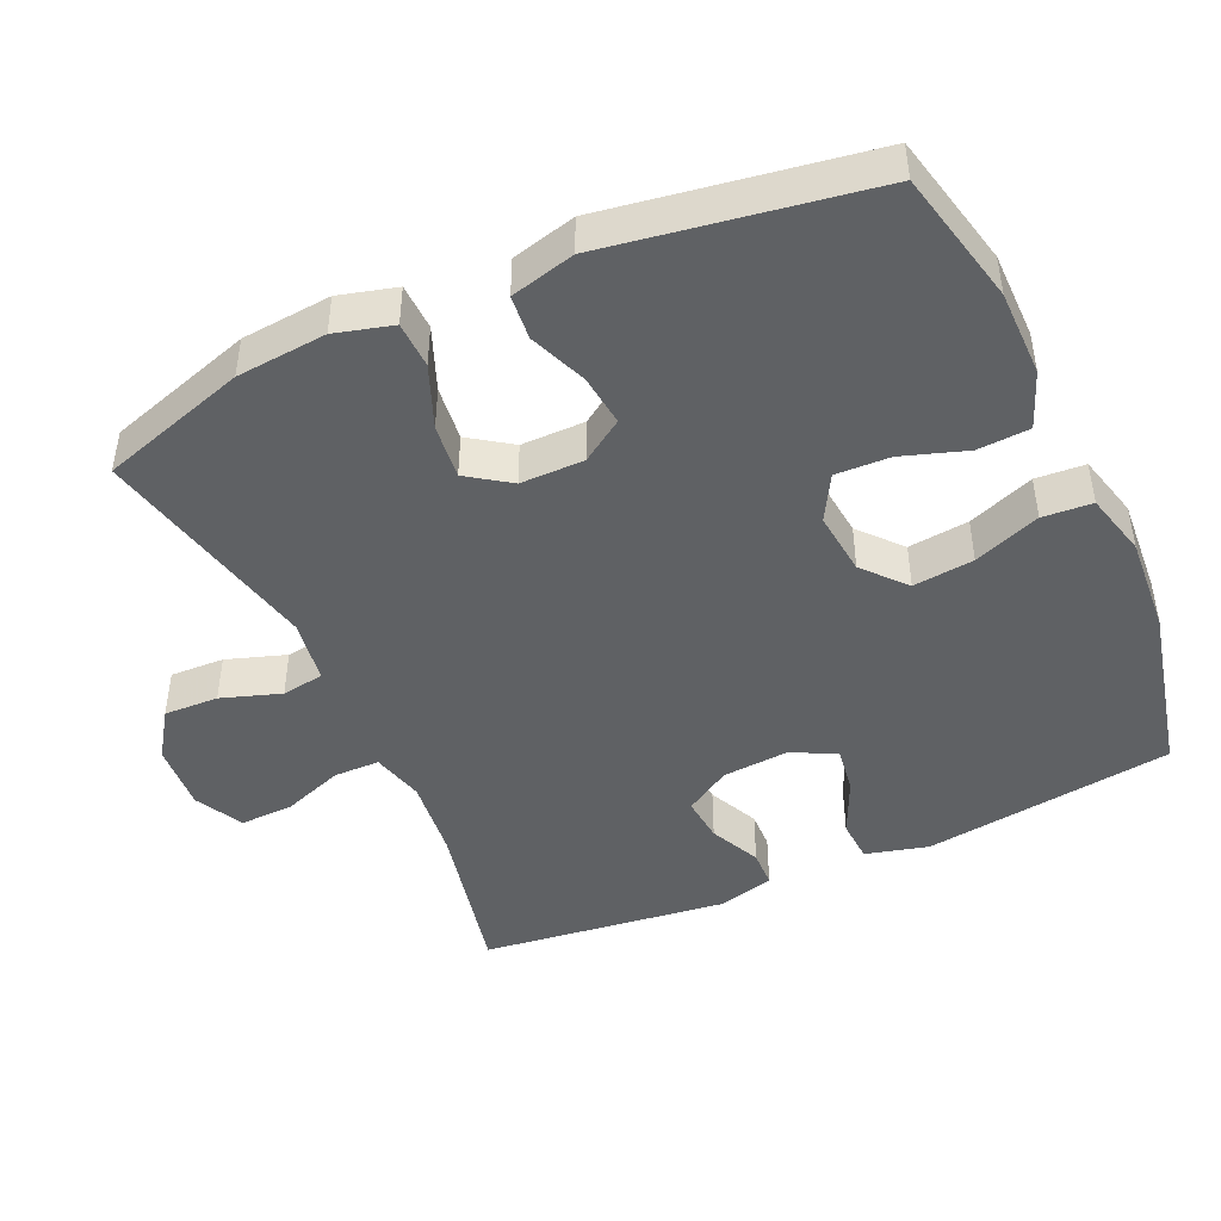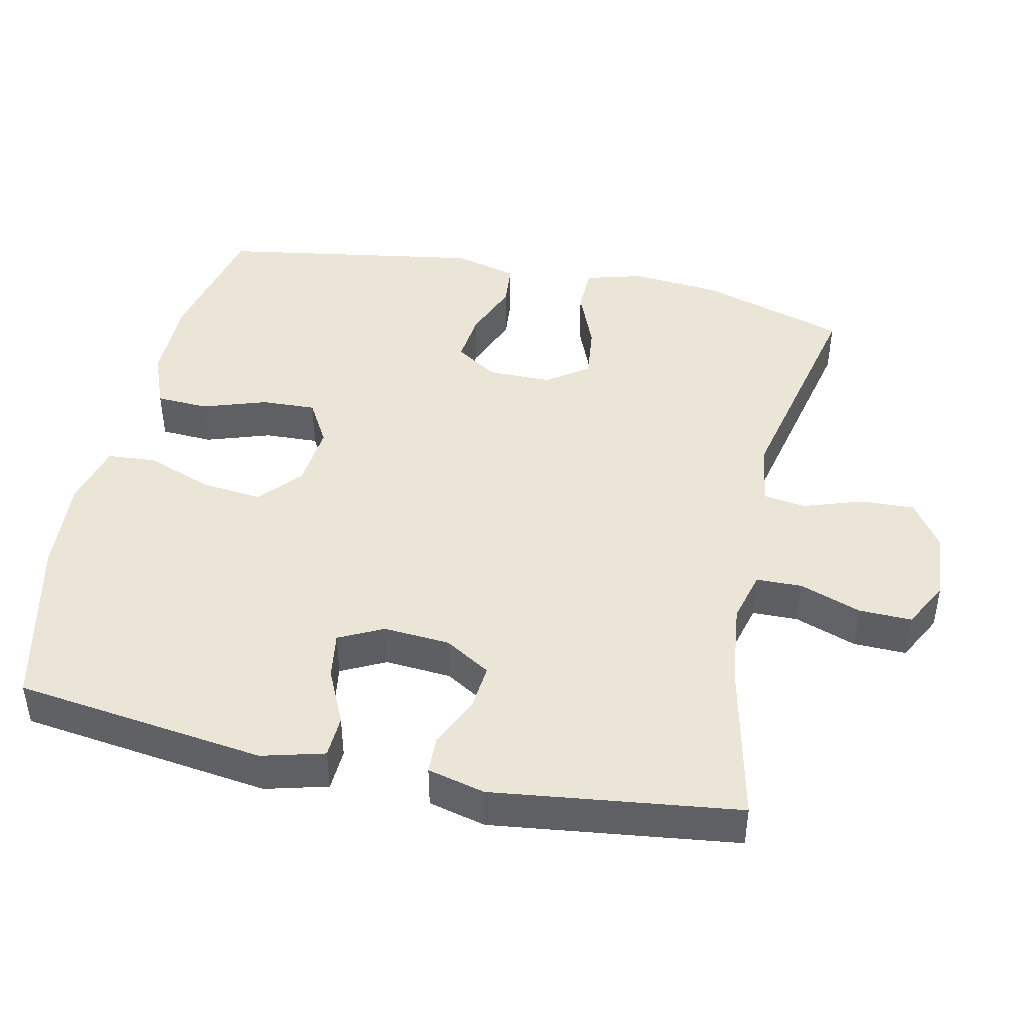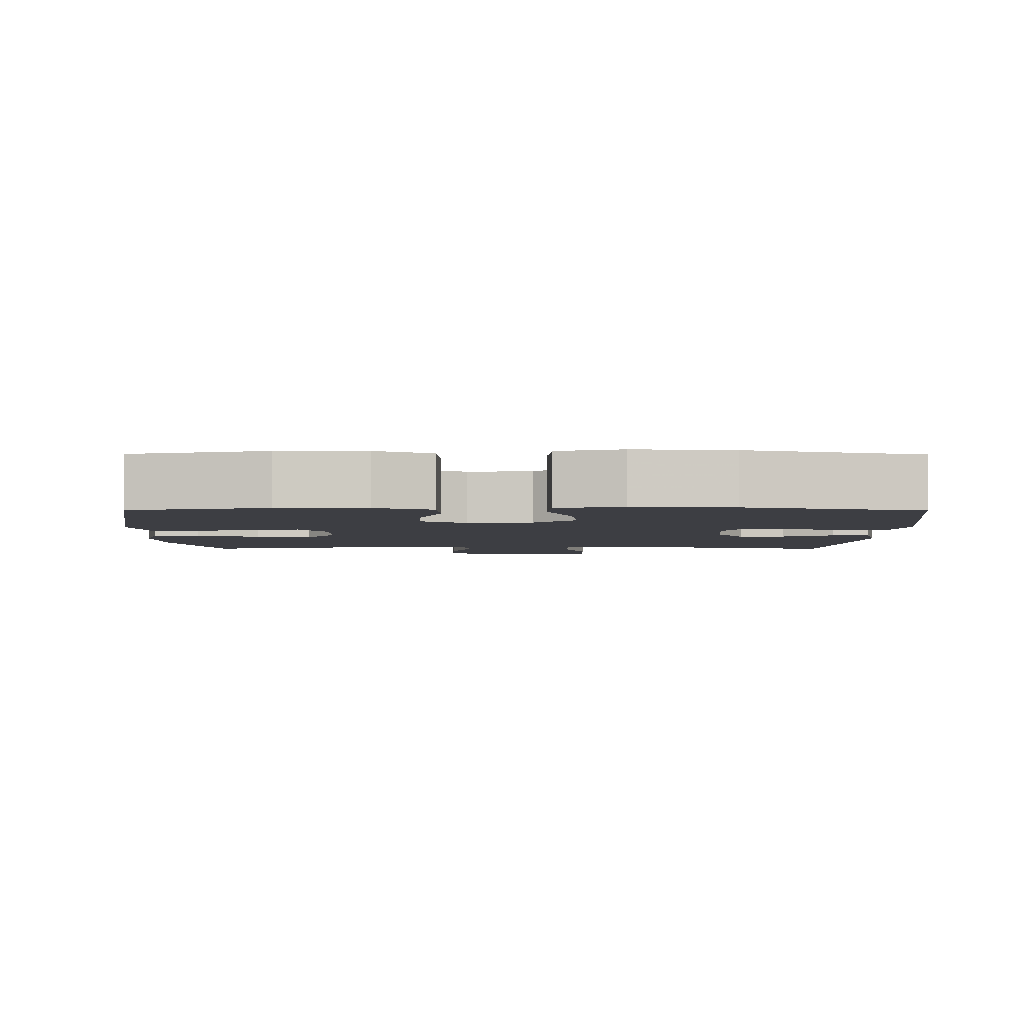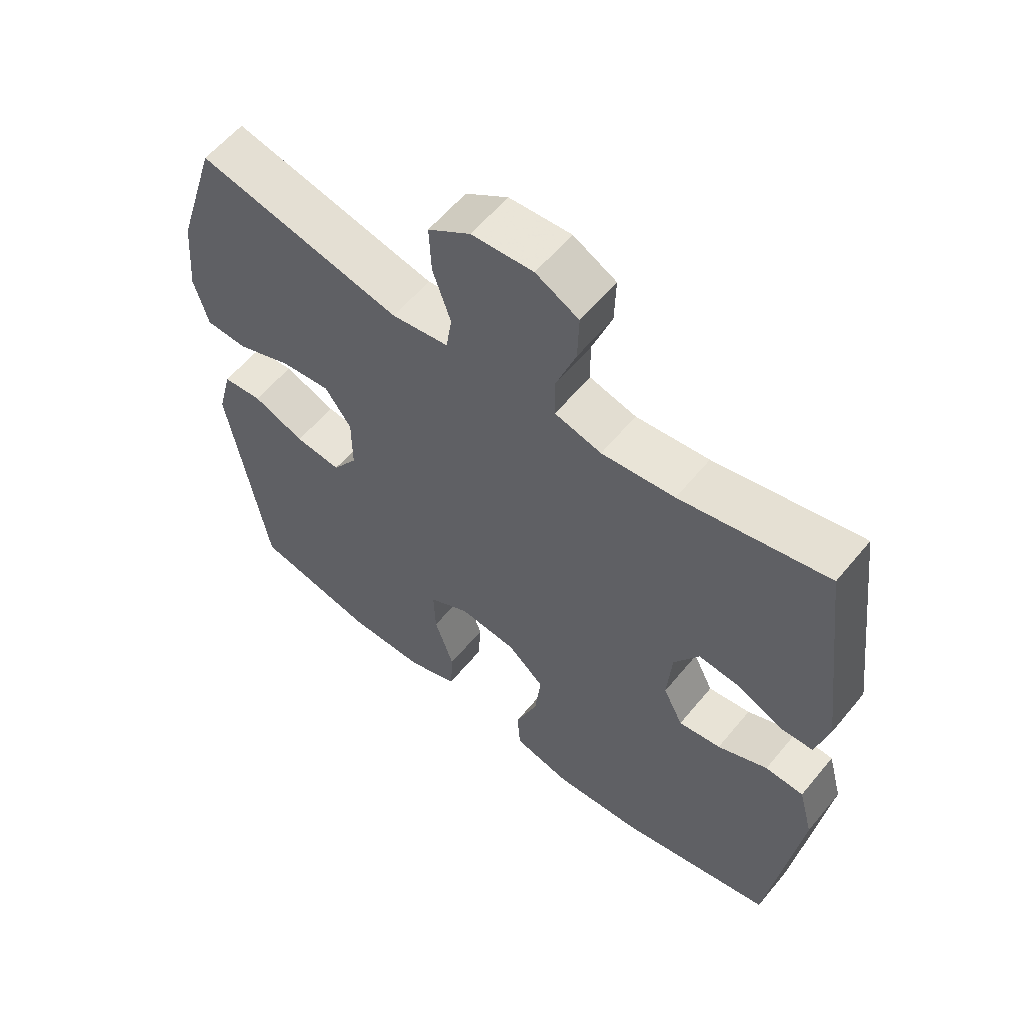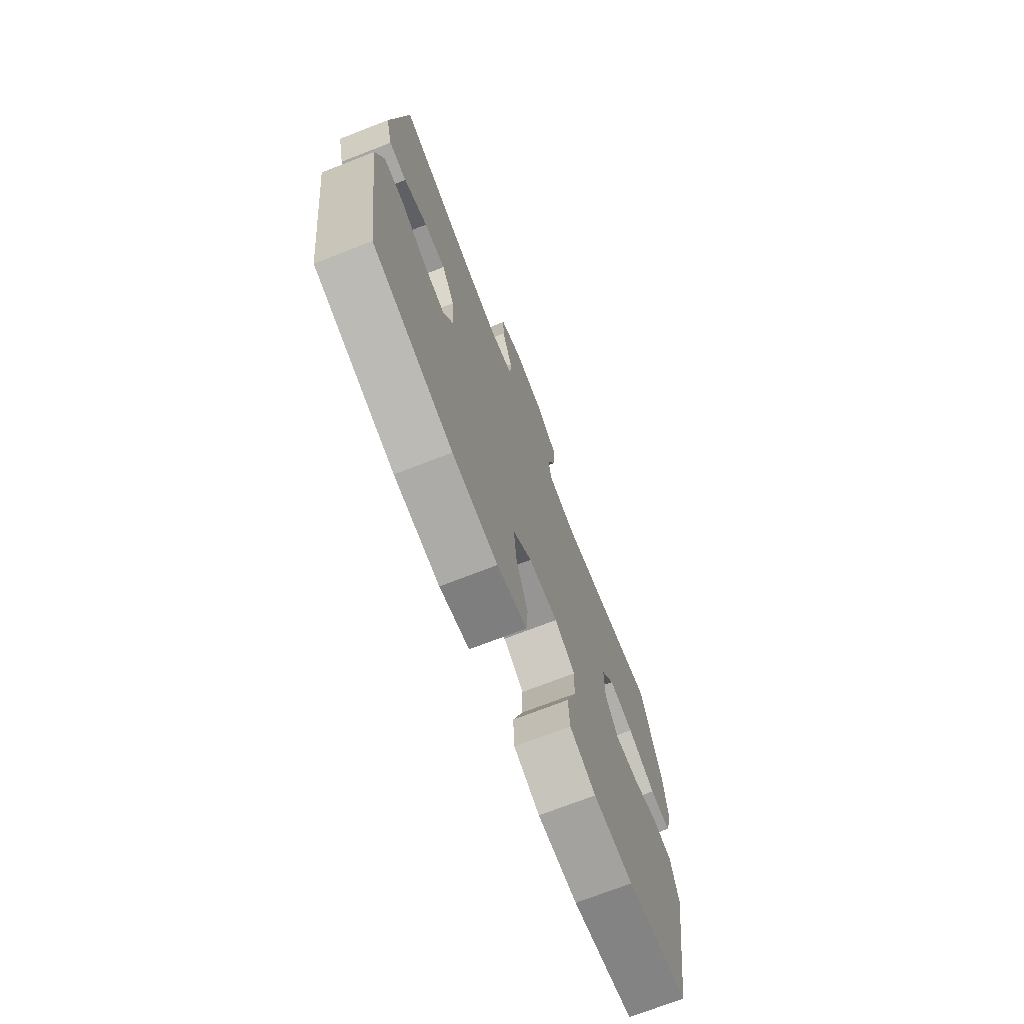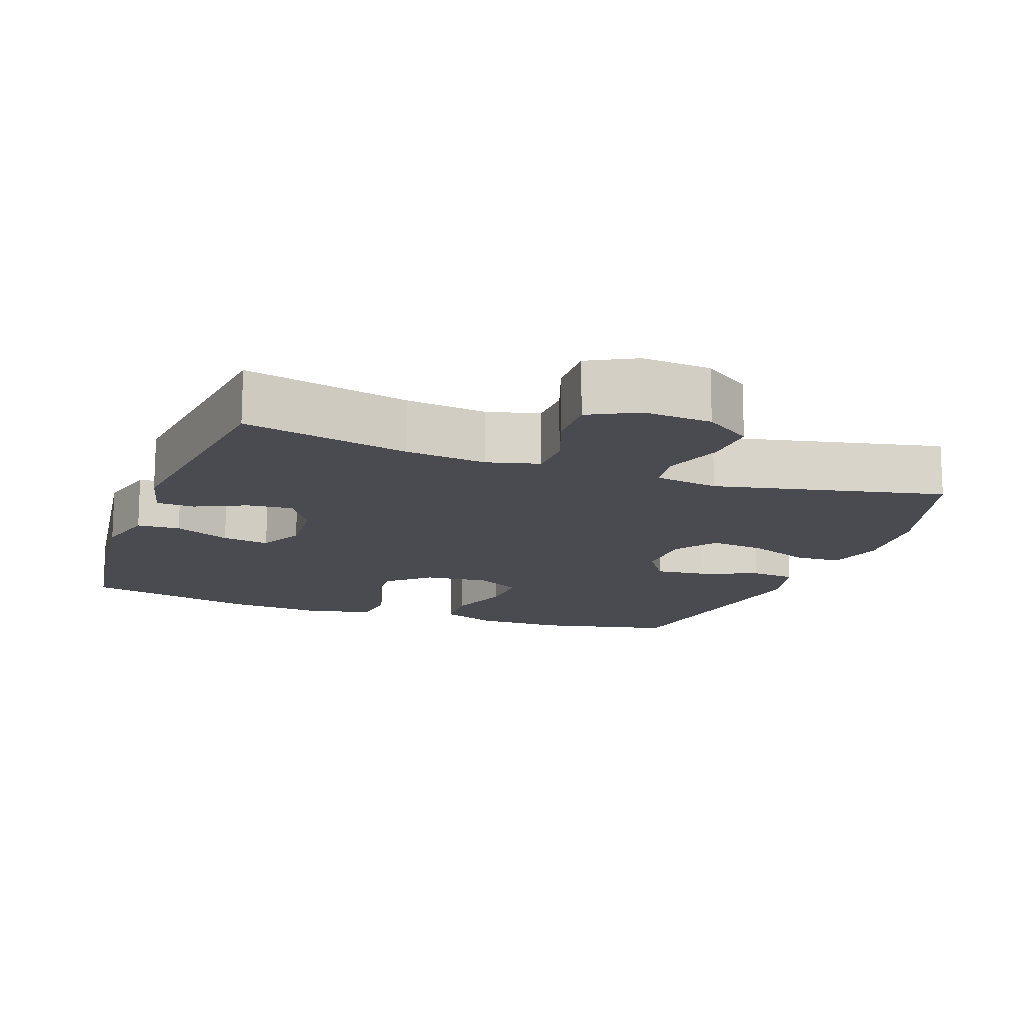
<metadata>
{"format":"obj","ext":"obj","renderer":"f3d","projection":"perspective","resolution":1024,"background":"white","views":[{"elev":-45.5,"azim":114.5,"up":"+Y"},{"elev":44.2,"azim":-77.8,"up":"+Y"},{"elev":-3.7,"azim":179.6,"up":"+Y"},{"elev":58.8,"azim":-140.8,"up":"+Z"},{"elev":-72.6,"azim":-68.8,"up":"+Z"},{"elev":-14.5,"azim":-20.0,"up":"+Y"}]}
</metadata>
<code>
v 0.5 0.07 -0.5
v 0.312 0.07 -0.542
v 0.191 0.07 -0.542
v 0.112 0.07 -0.511
v 0.108 0.07 -0.438
v 0.138 0.07 -0.348
v 0.141 0.07 -0.272
v 0.078 0.07 -0.236
v -0.012 0.07 -0.245
v -0.07 0.07 -0.296
v -0.061 0.07 -0.381
v -0.026 0.07 -0.474
v -0.031 0.07 -0.543
v -0.121 0.07 -0.566
v -0.258 0.07 -0.556
v -0.5 0.07 -0.5
v -0.547 0.07 -0.149
v -0.524 0.07 -0.062
v -0.464 0.07 -0.059
v -0.386 0.07 -0.095
v -0.32 0.07 -0.105
v -0.289 0.07 -0.043
v -0.296 0.07 0.05
v -0.335 0.07 0.114
v -0.399 0.07 0.108
v -0.47 0.07 0.075
v -0.523 0.07 0.077
v -0.543 0.07 0.157
v -0.5 0.07 0.5
v -0.27 0.07 0.449
v -0.156 0.07 0.436
v -0.083 0.07 0.455
v -0.082 0.07 0.519
v -0.113 0.07 0.605
v -0.115 0.07 0.679
v -0.048 0.07 0.714
v 0.048 0.07 0.707
v 0.114 0.07 0.662
v 0.111 0.07 0.586
v 0.083 0.07 0.503
v 0.092 0.07 0.444
v 0.181 0.07 0.43
v 0.5 0.07 0.5
v 0.564 0.07 0.295
v 0.575 0.07 0.169
v 0.553 0.07 0.089
v 0.488 0.07 0.087
v 0.401 0.07 0.122
v 0.324 0.07 0.131
v 0.283 0.07 0.072
v 0.283 0.07 -0.017
v 0.322 0.07 -0.076
v 0.394 0.07 -0.068
v 0.475 0.07 -0.036
v 0.537 0.07 -0.042
v 0.56 0.07 -0.132
v 0.5 0 -0.5
v 0.312 0 -0.542
v 0.191 0 -0.542
v 0.112 0 -0.511
v 0.108 0 -0.438
v 0.138 0 -0.348
v 0.141 0 -0.272
v 0.078 0 -0.236
v -0.012 0 -0.245
v -0.07 0 -0.296
v -0.061 0 -0.381
v -0.026 0 -0.474
v -0.031 0 -0.543
v -0.121 0 -0.566
v -0.258 0 -0.556
v -0.5 0 -0.5
v -0.547 0 -0.149
v -0.524 0 -0.062
v -0.464 0 -0.059
v -0.386 0 -0.095
v -0.32 0 -0.105
v -0.289 0 -0.043
v -0.296 0 0.05
v -0.335 0 0.114
v -0.399 0 0.108
v -0.47 0 0.075
v -0.523 0 0.077
v -0.543 0 0.157
v -0.5 0 0.5
v -0.27 0 0.449
v -0.156 0 0.436
v -0.083 0 0.455
v -0.082 0 0.519
v -0.113 0 0.605
v -0.115 0 0.679
v -0.048 0 0.714
v 0.048 0 0.707
v 0.114 0 0.662
v 0.111 0 0.586
v 0.083 0 0.503
v 0.092 0 0.444
v 0.181 0 0.43
v 0.5 0 0.5
v 0.564 0 0.295
v 0.575 0 0.169
v 0.553 0 0.089
v 0.488 0 0.087
v 0.401 0 0.122
v 0.324 0 0.131
v 0.283 0 0.072
v 0.283 0 -0.017
v 0.322 0 -0.076
v 0.394 0 -0.068
v 0.475 0 -0.036
v 0.537 0 -0.042
v 0.56 0 -0.132
f 4 5 6
f 3 4 6
f 2 3 6
f 1 2 6
f 56 1 6
f 55 56 6
f 54 55 6
f 53 54 6
f 52 53 6 7
f 51 52 7 8
f 50 51 8 9
f 49 50 9 10
f 46 47 48
f 45 46 48
f 44 45 48
f 43 44 48
f 42 43 48
f 41 42 48 49
f 38 39 40
f 37 38 40
f 36 37 40
f 35 36 40
f 34 35 40
f 33 34 40
f 32 33 40 41
f 41 49 10
f 32 41 10
f 31 32 10
f 28 29 30
f 27 28 30
f 26 27 30
f 25 26 30
f 24 25 30 31
f 18 19 20
f 17 18 20
f 16 17 20
f 15 16 20
f 14 15 20
f 13 14 20
f 12 13 20
f 11 12 20
f 11 20 21
f 10 11 21 22
f 23 24 31 10
f 10 22 23
f 62 61 60
f 62 60 59
f 62 59 58
f 62 58 57
f 62 57 112
f 62 112 111
f 62 111 110
f 62 110 109
f 63 62 109 108
f 64 63 108 107
f 65 64 107 106
f 66 65 106 105
f 104 103 102
f 104 102 101
f 104 101 100
f 104 100 99
f 104 99 98
f 105 104 98 97
f 96 95 94
f 96 94 93
f 96 93 92
f 96 92 91
f 96 91 90
f 96 90 89
f 97 96 89 88
f 66 105 97
f 66 97 88
f 66 88 87
f 86 85 84
f 86 84 83
f 86 83 82
f 86 82 81
f 87 86 81 80
f 76 75 74
f 76 74 73
f 76 73 72
f 76 72 71
f 76 71 70
f 76 70 69
f 76 69 68
f 76 68 67
f 77 76 67
f 78 77 67 66
f 66 87 80 79
f 79 78 66
f 1 57 58 2
f 2 58 59 3
f 3 59 60 4
f 4 60 61 5
f 5 61 62 6
f 6 62 63 7
f 7 63 64 8
f 8 64 65 9
f 9 65 66 10
f 10 66 67 11
f 11 67 68 12
f 12 68 69 13
f 13 69 70 14
f 14 70 71 15
f 15 71 72 16
f 16 72 73 17
f 17 73 74 18
f 18 74 75 19
f 19 75 76 20
f 20 76 77 21
f 21 77 78 22
f 22 78 79 23
f 23 79 80 24
f 24 80 81 25
f 25 81 82 26
f 26 82 83 27
f 27 83 84 28
f 28 84 85 29
f 29 85 86 30
f 30 86 87 31
f 31 87 88 32
f 32 88 89 33
f 33 89 90 34
f 34 90 91 35
f 35 91 92 36
f 36 92 93 37
f 37 93 94 38
f 38 94 95 39
f 39 95 96 40
f 40 96 97 41
f 41 97 98 42
f 42 98 99 43
f 43 99 100 44
f 44 100 101 45
f 45 101 102 46
f 46 102 103 47
f 47 103 104 48
f 48 104 105 49
f 49 105 106 50
f 50 106 107 51
f 51 107 108 52
f 52 108 109 53
f 53 109 110 54
f 54 110 111 55
f 55 111 112 56
f 56 112 57 1

</code>
